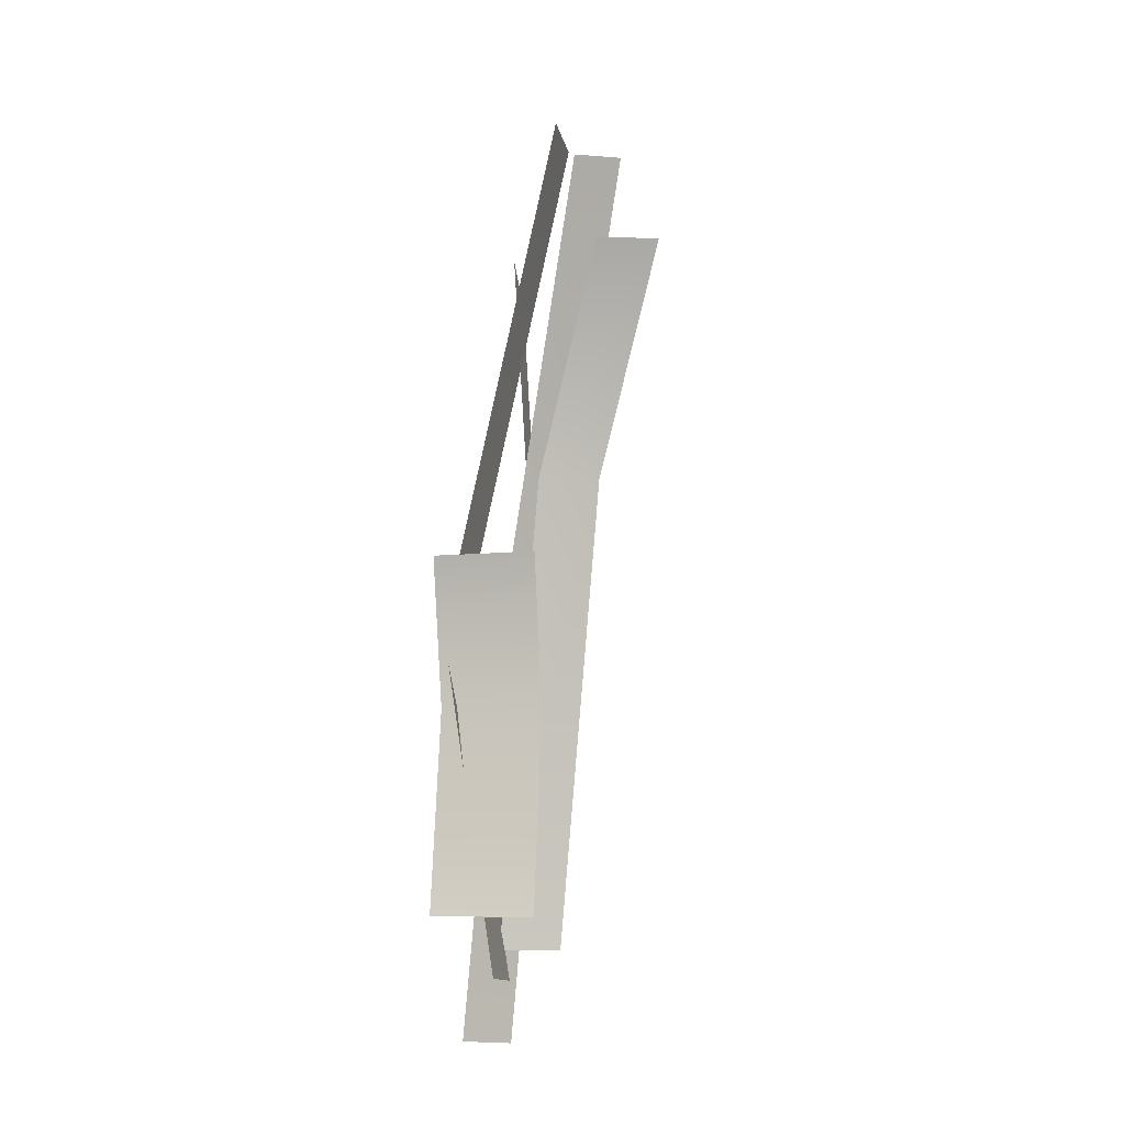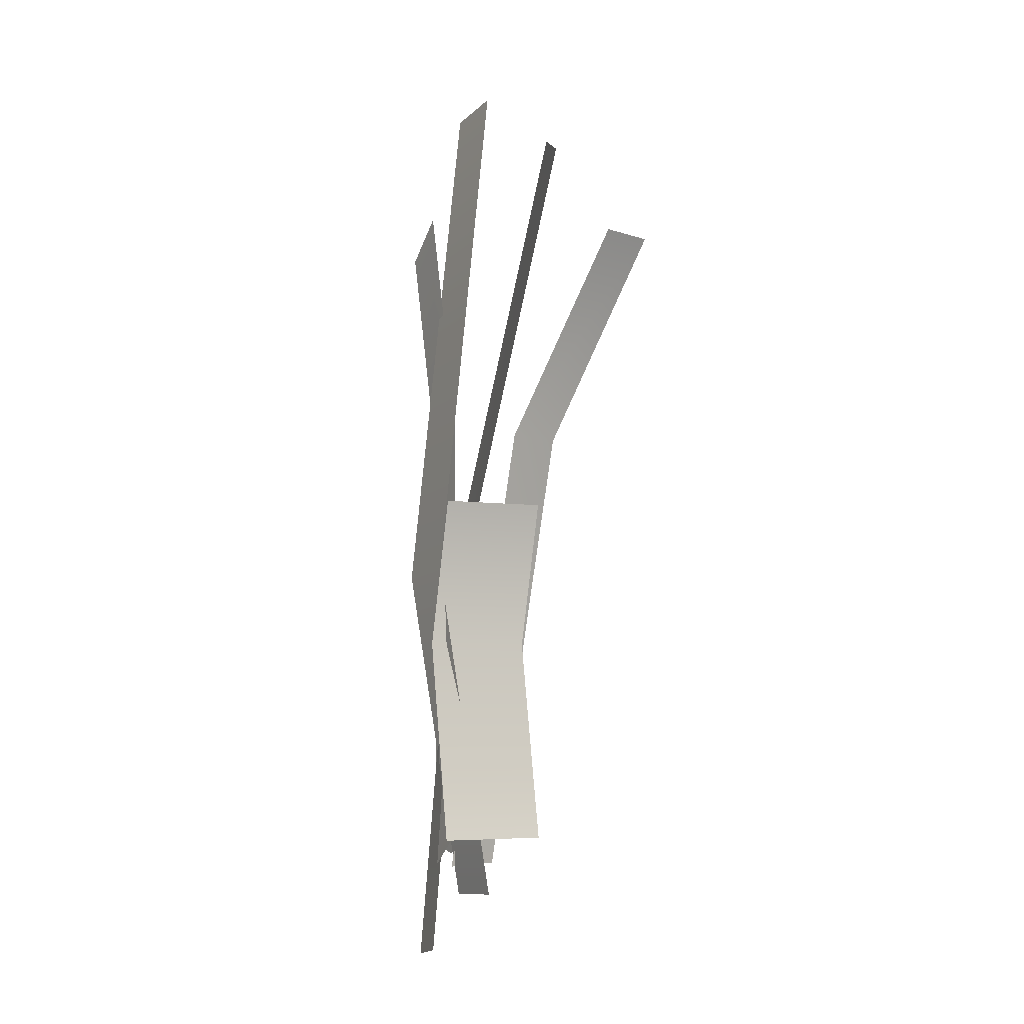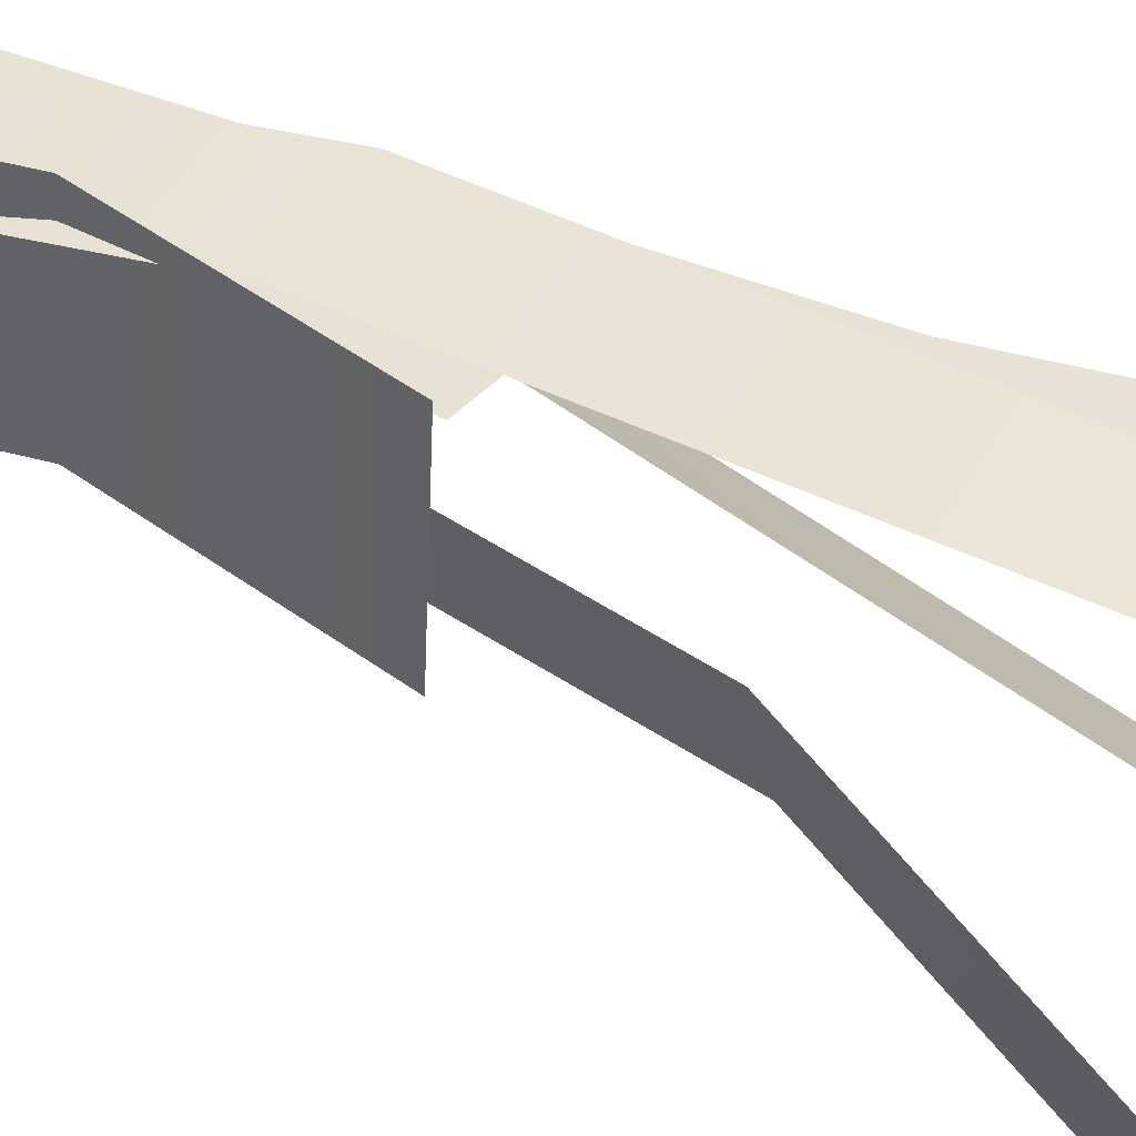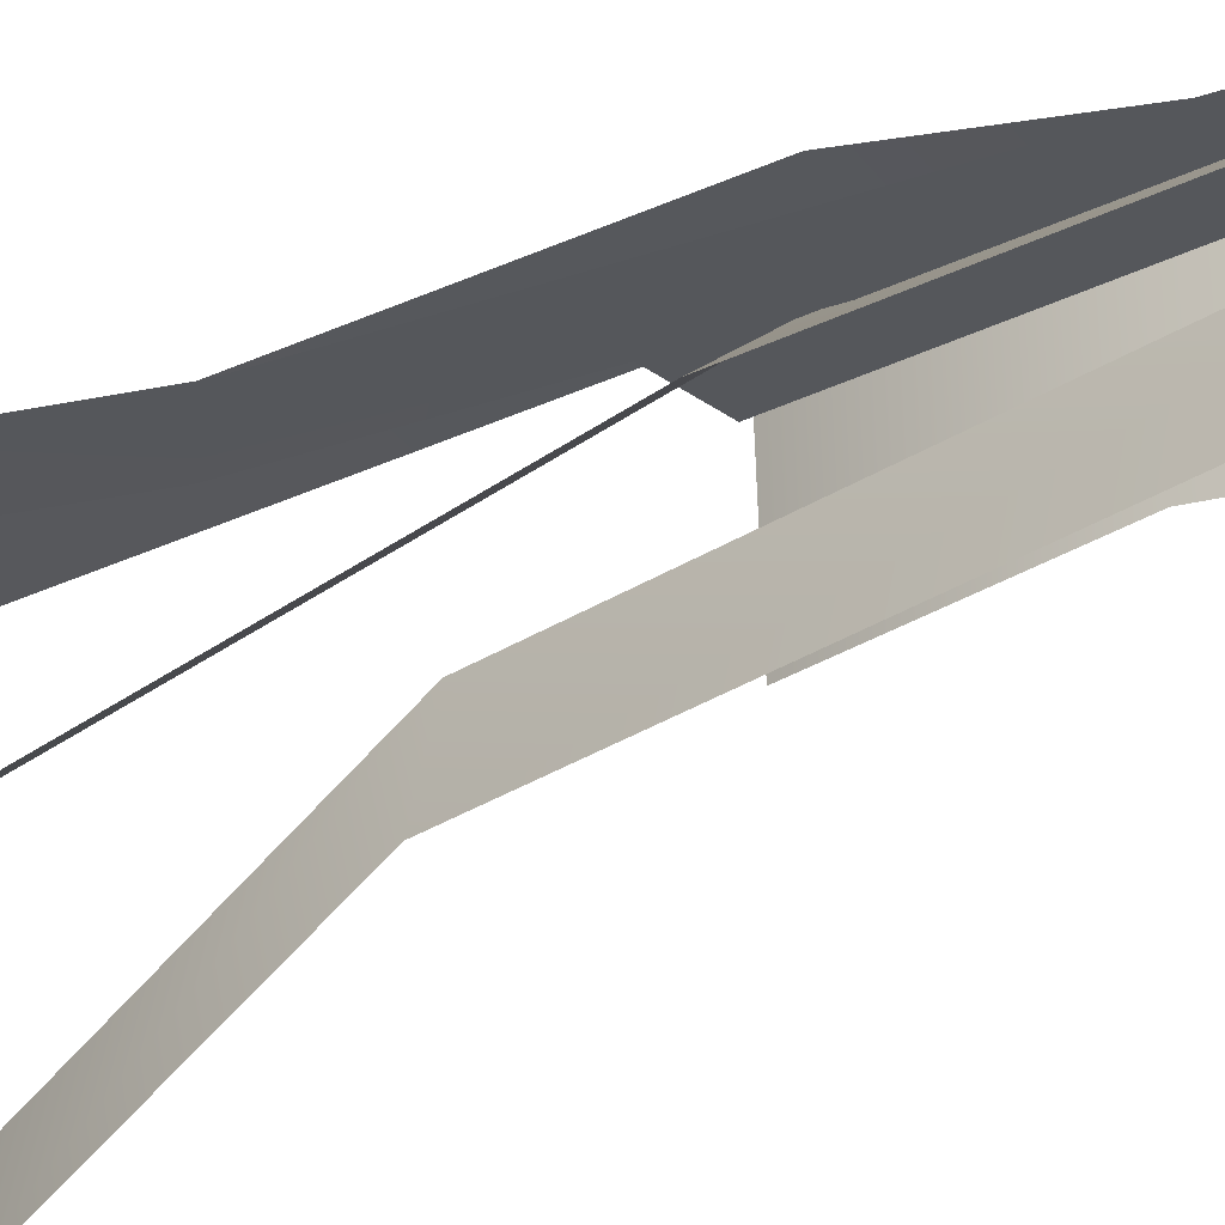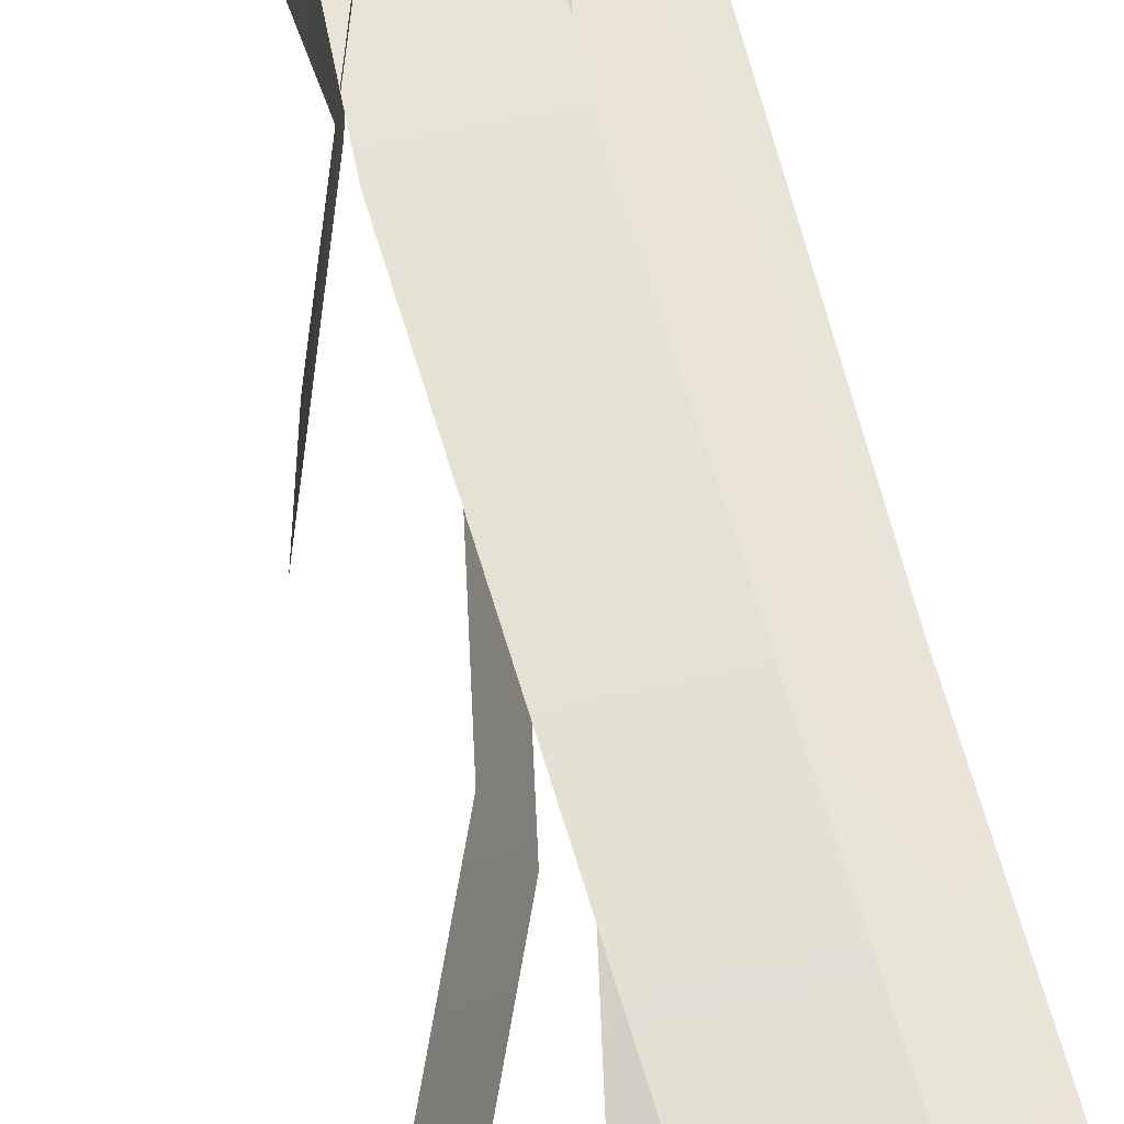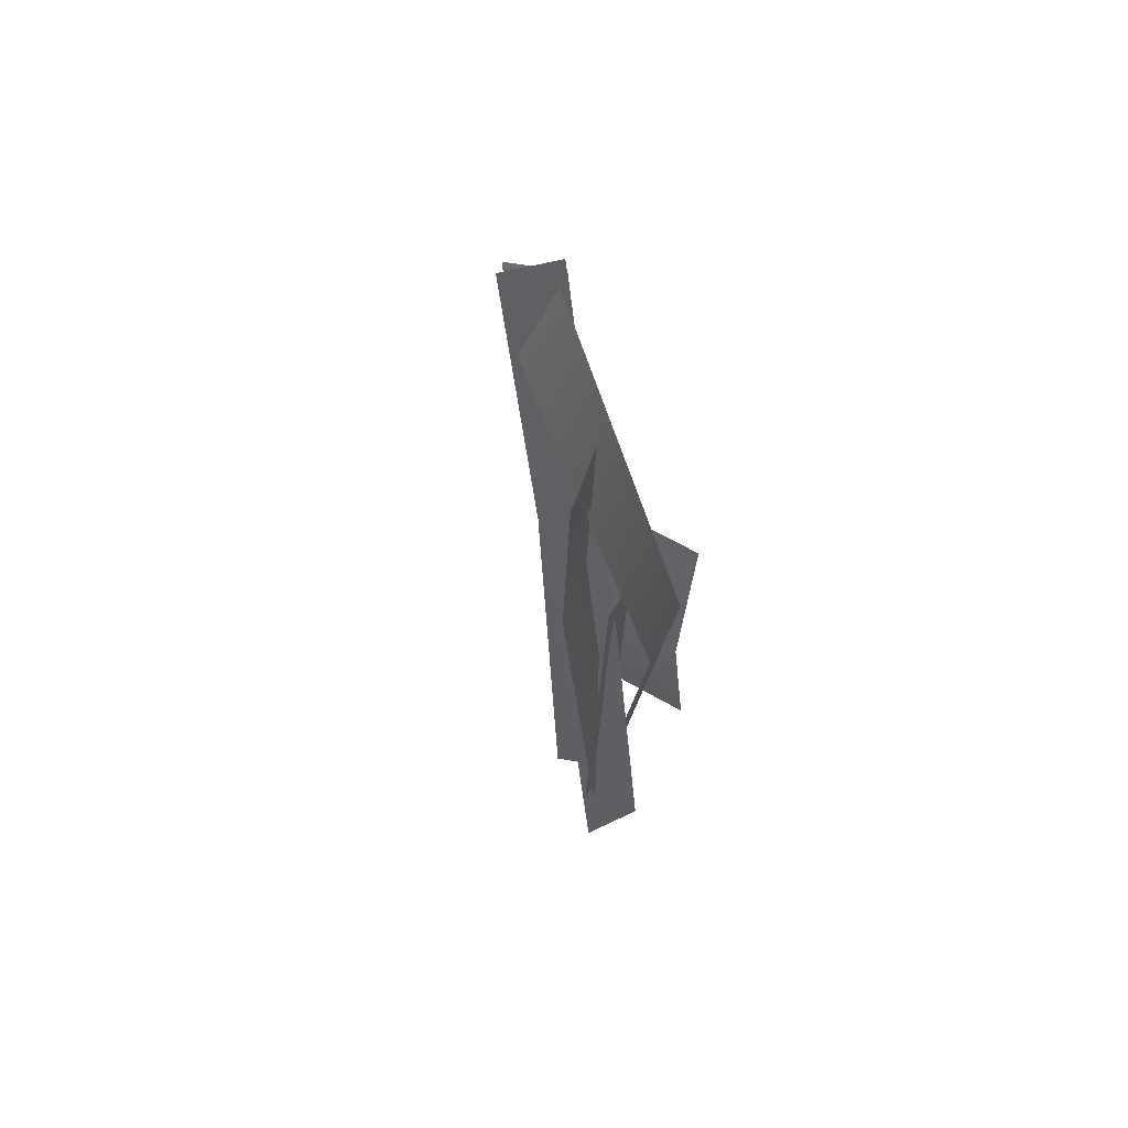
<metadata>
{"format":"obj","ext":"obj","renderer":"f3d","projection":"perspective","resolution":1024,"background":"white","views":[{"elev":-8.8,"azim":101.1,"up":"+Y"},{"elev":-6.1,"azim":62.1,"up":"+Y"},{"elev":40.3,"azim":119.4,"up":"+Z"},{"elev":-26.9,"azim":-58.4,"up":"+Z"},{"elev":60.9,"azim":171.1,"up":"+Z"},{"elev":58.7,"azim":-62.6,"up":"+Y"}]}
</metadata>
<code>
g default
v -0.6442 3.536 0.01754
v -0.366 3.758 0.01754
v -0.2843 -0.4636 0.01754
v -0.006112 -0.2416 0.01754
v -0.5232 2.192 -0.08803
v -0.2451 2.414 -0.08803
v 0.7035 3.53 -0.6947
v 0.5978 3.532 -1.031
v -0.04701 -0.4414 0.01835
v -0.1526 -0.4398 -0.3184
v 0.2481 2.252 -0.2693
v 0.1424 2.254 -0.606
v -0.3273 -0.986 0.01002
v -0.003894 4.252 -0.7172
v -0.04357 -0.9553 0.2298
v 0.2781 4.186 -0.4873
v -0.3229 1.451 -0.2051
v -0.04094 1.385 0.02482
v 0.4595 1.785 0.2988
v 0.5016 1.785 -0.2988
v 0.4595 -0.2374 0.2988
v 0.5016 -0.2374 -0.2988
v 0.2461 0.9314 0.2988
v 0.2882 0.9314 -0.2988
v -0.06152 -0.613 -0.03917
v -0.5797 4.533 -0.287
v 0.3503 -0.5777 -0.03853
v -0.1679 4.568 -0.2863
v -0.1058 1.353 0.2762
v 0.306 1.389 0.2768
v 0.1744 1.641 0
v -0.1136 1.684 0
v -0.08276 -0.3626 0
v -0.3707 -0.3196 0
g Tall_Grass_1
f 2 1 5 6
f 6 5 3 4
f 8 7 11 12
f 12 11 9 10
f 17 18 16 14
f 13 15 18 17
f 23 24 22 21
f 19 20 24 23
f 26 29 30 28
f 30 29 25 27
f 31 32 34 33

</code>
